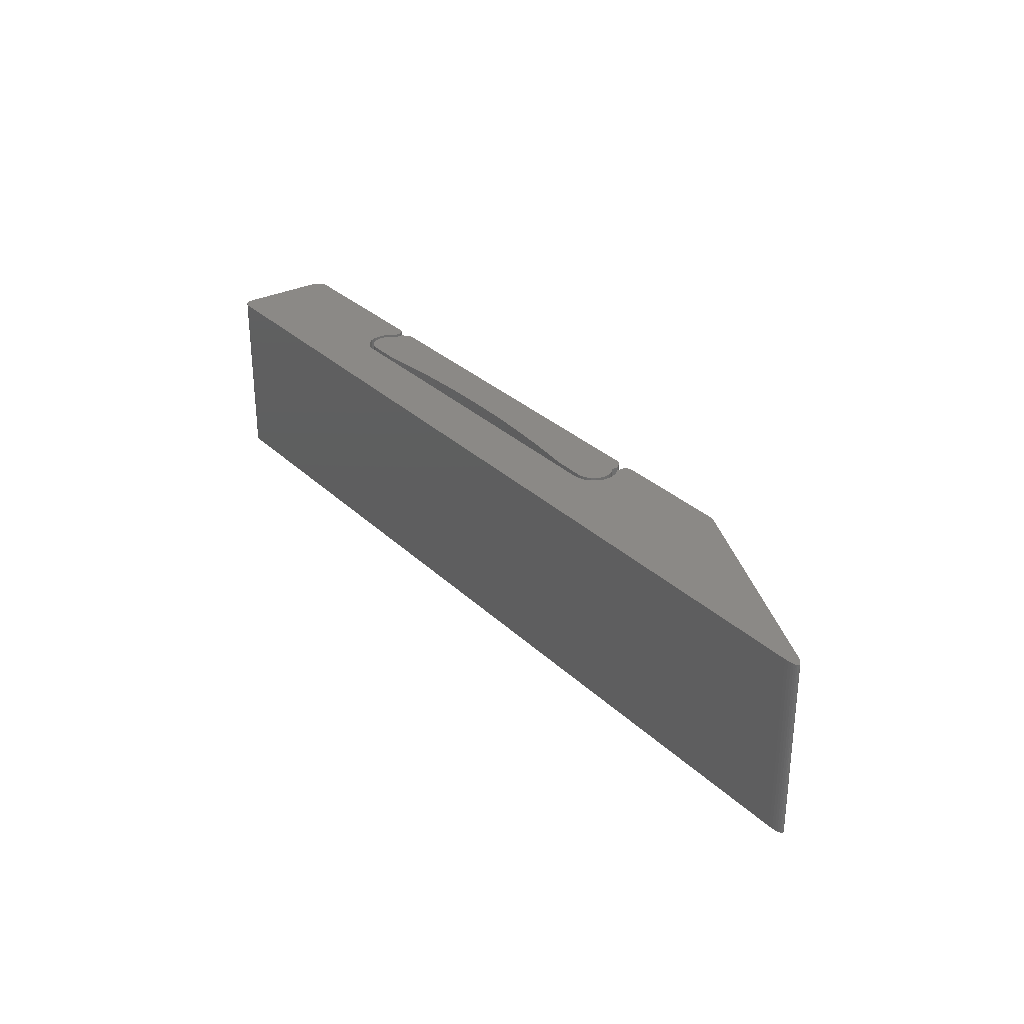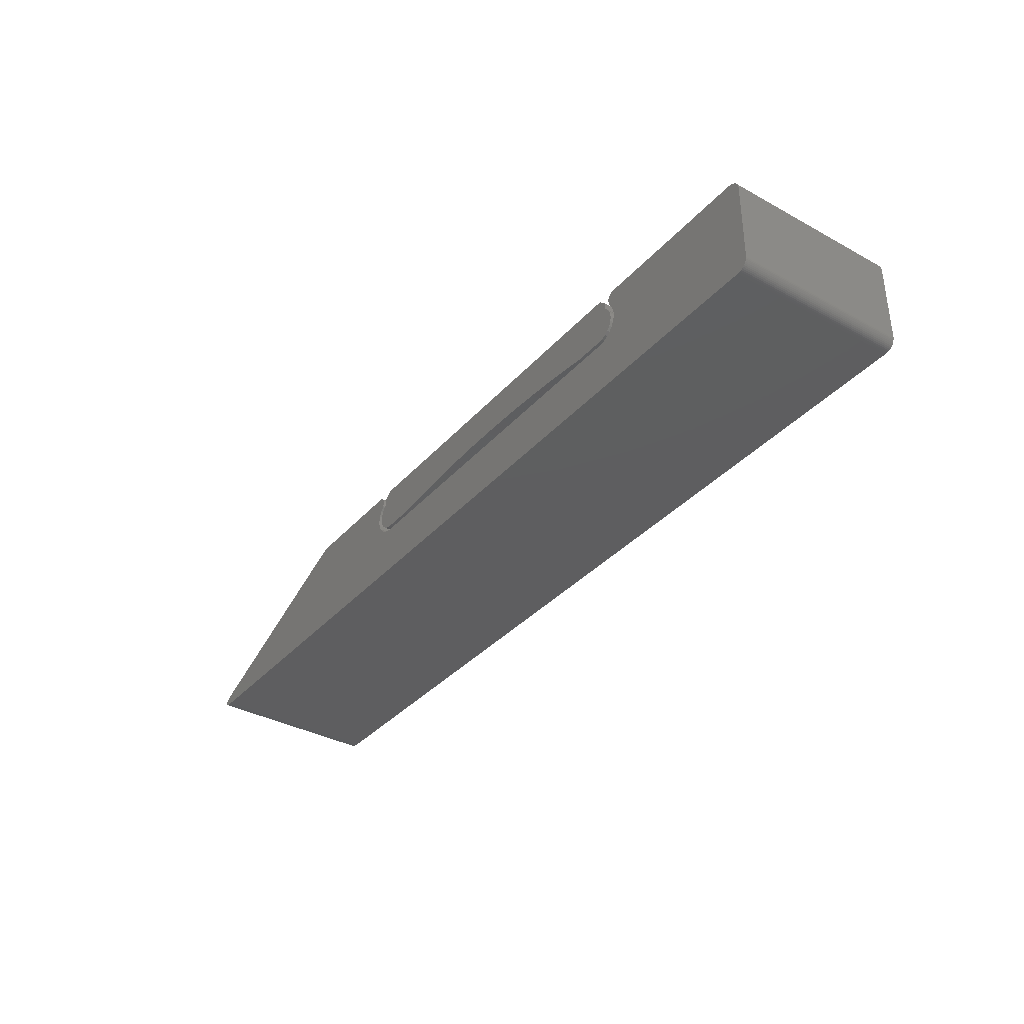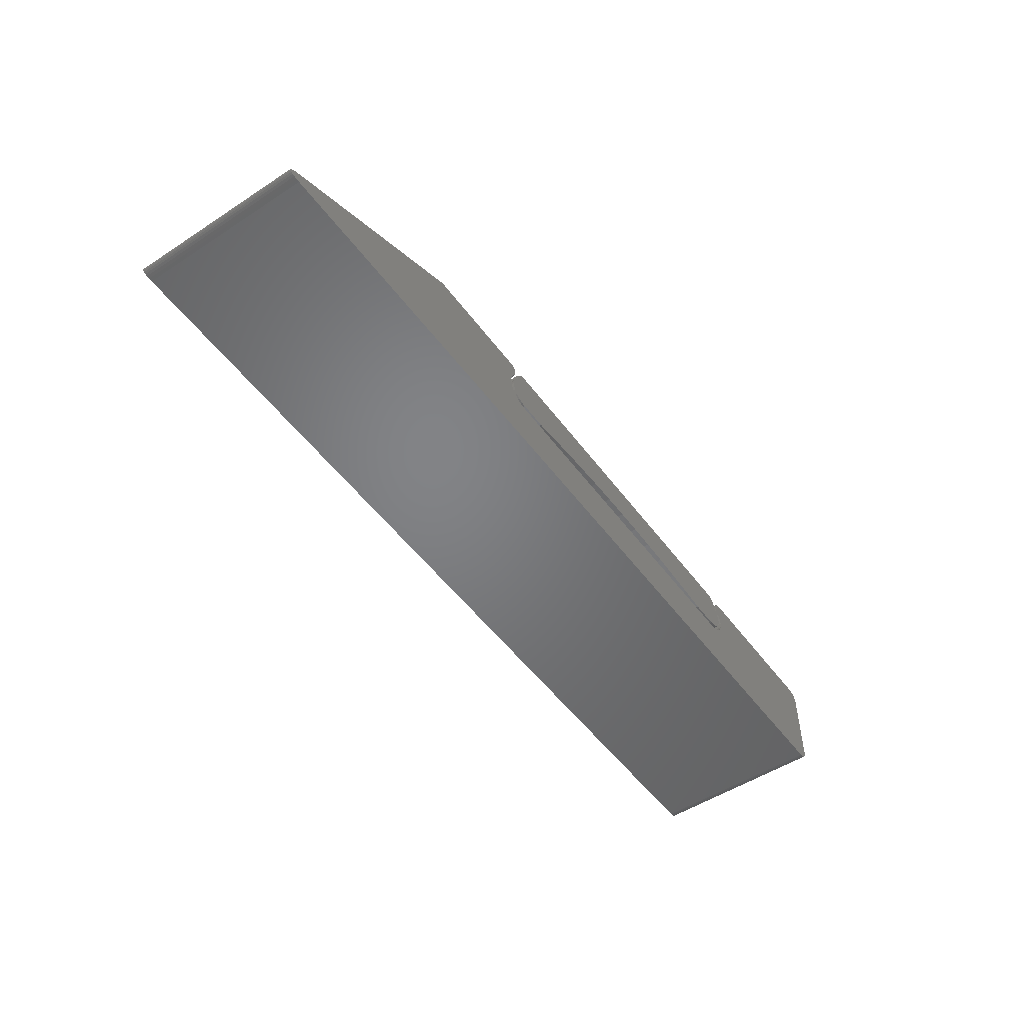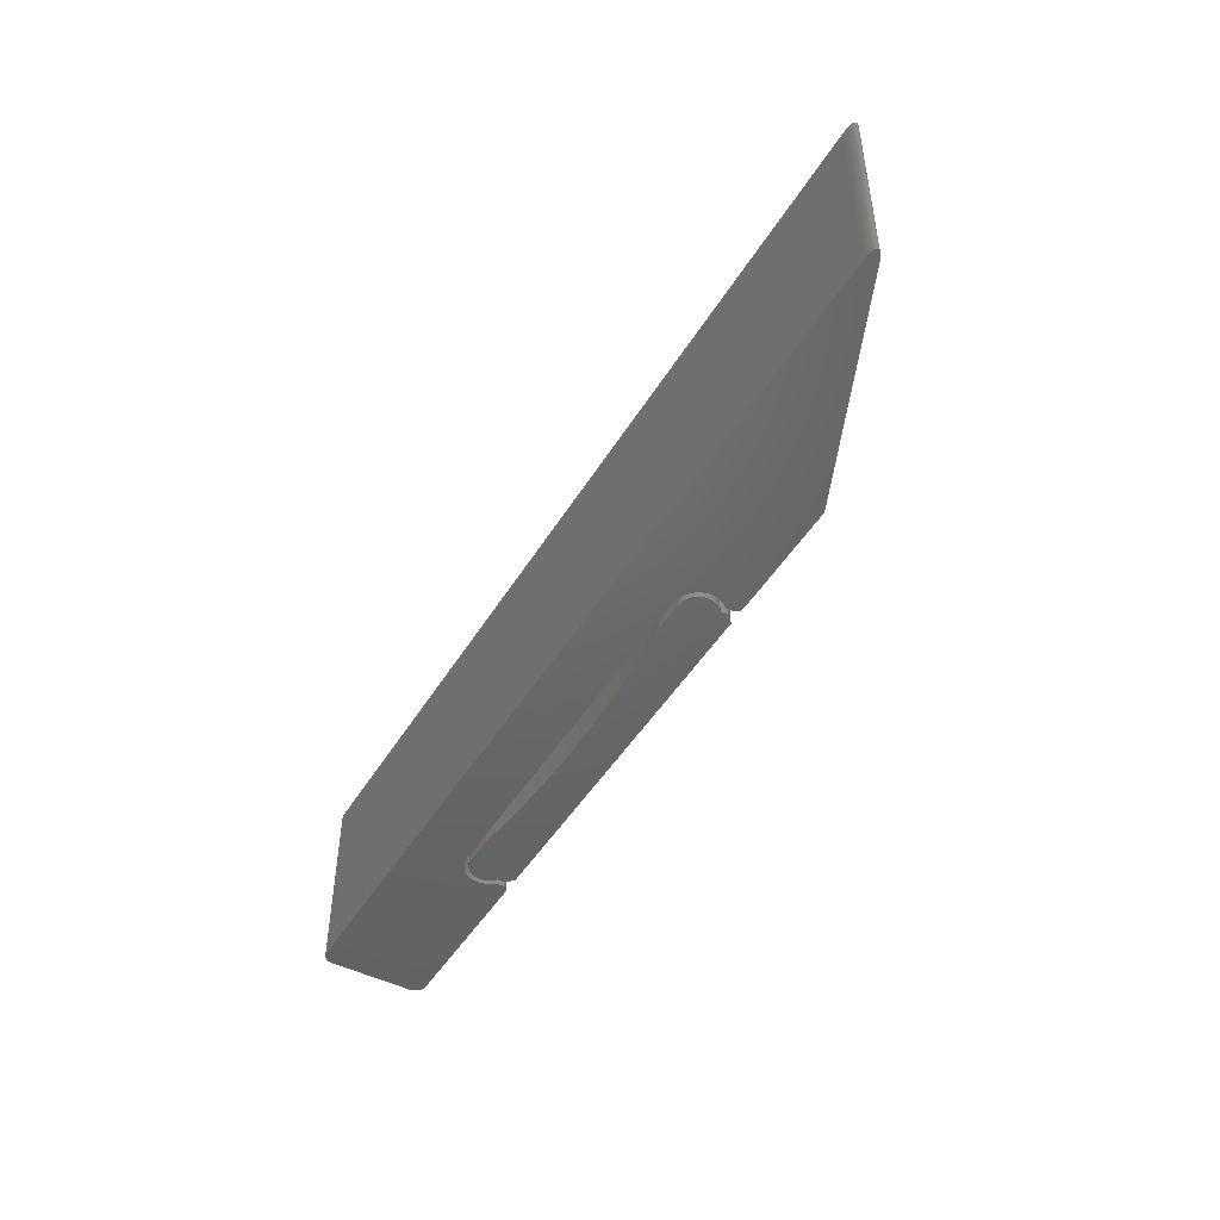
<metadata>
{"format":"stl","ext":"stl","renderer":"f3d","projection":"perspective","resolution":1024,"background":"white","views":[{"elev":30.0,"azim":-126.3,"up":"+Y"},{"elev":-35.9,"azim":54.3,"up":"+Z"},{"elev":-51.2,"azim":-54.6,"up":"+Z"},{"elev":-47.5,"azim":-120.0,"up":"+Y"}]}
</metadata>
<code>
# stl→obj: 282 verts, 556 faces
v 63.51 -1.879 7.955
v 60.59 -1.879 7.9
v 63.09 -1.879 7.9
v 58.44 -1.879 8.144
v 63.89 -1.879 8.114
v 64.23 -1.879 8.369
v 56.27 -1.879 8.344
v 54.11 -1.879 8.5
v 64.48 -1.879 8.7
v 51.94 -1.879 8.611
v 49.77 -1.879 8.678
v 47.59 -1.879 8.7
v 36.75 -1.879 8.144
v 32.09 -1.879 7.9
v 34.59 -1.879 7.9
v 31.68 -1.879 7.955
v 31.29 -1.879 8.114
v 30.96 -1.879 8.369
v 38.92 -1.879 8.344
v 41.08 -1.879 8.5
v 30.71 -1.879 8.7
v 43.25 -1.879 8.611
v 45.42 -1.879 8.678
v 30.55 -1.879 9.086
v 64.64 -1.879 9.086
v 30.49 -1.879 9.5
v 64.69 -1.879 9.5
v 64.64 -1.879 9.914
v 30.55 -1.879 9.914
v 30.71 -1.879 10.3
v 64.48 -1.879 10.3
v 64.23 -1.879 10.63
v 30.96 -1.879 10.63
v 64.06 -1.879 10.76
v 31.13 -1.879 10.76
v 64.06 -1.879 11.4
v 31.13 -1.879 11.4
v 63.46 -1.879 12
v 31.73 -1.879 12
v 64.06 13.12 10.76
v 64.06 13.12 11.4
v 63.46 13.12 12
v 31.73 13.12 12
v 31.13 13.12 11.4
v 64.64 13.12 9.914
v 64.48 13.12 10.3
v 30.49 13.12 9.5
v 30.55 13.12 9.086
v 30.71 13.12 8.7
v 31.29 13.12 8.114
v 30.96 13.12 8.369
v 30.55 13.12 9.914
v 32.09 13.12 7.9
v 31.68 13.12 7.955
v 30.71 13.12 10.3
v 63.51 13.12 7.955
v 63.09 13.12 7.9
v 31.13 13.12 10.76
v 30.96 13.12 10.63
v 64.23 13.12 8.369
v 63.89 13.12 8.114
v 64.23 13.12 10.63
v 64.64 13.12 9.086
v 64.69 13.12 9.5
v 64.48 13.12 8.7
v 60.59 10.62 10.4
v 34.59 0.6208 10.4
v 34.59 10.62 10.4
v 60.59 0.6208 10.4
v 34.59 10.62 7.9
v 34.59 0.6208 7.9
v 58.44 10.62 8.144
v 60.59 10.62 7.9
v 56.27 10.62 8.344
v 54.11 10.62 8.5
v 51.94 10.62 8.611
v 49.77 10.62 8.678
v 47.59 10.62 8.7
v 36.75 10.62 8.144
v 38.92 10.62 8.344
v 41.08 10.62 8.5
v 43.25 10.62 8.611
v 45.42 10.62 8.678
v 60.59 0.6208 7.9
v 34.59 13.12 7.9
v 36.75 13.12 8.144
v 38.92 13.12 8.344
v 41.08 13.12 8.5
v 43.25 13.12 8.611
v 45.42 13.12 8.678
v 47.59 13.12 8.7
v 58.44 13.12 8.144
v 60.59 13.12 7.9
v 56.27 13.12 8.344
v 54.11 13.12 8.5
v 51.94 13.12 8.611
v 49.77 13.12 8.678
v 58.44 0.6208 8.144
v 56.27 0.6208 8.344
v 54.11 0.6208 8.5
v 51.94 0.6208 8.611
v 49.77 0.6208 8.678
v 47.59 0.6208 8.7
v 45.42 0.6208 8.678
v 43.25 0.6208 8.611
v 41.08 0.6208 8.5
v 38.92 0.6208 8.344
v 36.75 0.6208 8.144
v 79.22 -1.879 3.009
v 20.09 -1.879 3
v 79.09 -1.879 3
v 2.531 -1.879 3
v 2.232 -1.879 3.009
v 79.35 -1.879 3.034
v 1.976 -1.879 3.034
v 79.48 -1.879 3.076
v 1.767 -1.879 3.076
v 79.59 -1.879 3.134
v 1.61 -1.879 3.134
v 79.7 -1.879 3.207
v 1.506 -1.879 3.207
v 79.8 -1.879 3.293
v 1.458 -1.879 3.293
v 79.89 -1.879 3.391
v 1.467 -1.879 3.391
v 79.96 -1.879 3.5
v 1.531 -1.879 3.5
v 80.02 -1.879 3.617
v 1.651 -1.879 3.617
v 80.06 -1.879 3.741
v 1.824 -1.879 3.741
v 80.09 -1.879 3.869
v 2.047 -1.879 3.869
v 80.09 -1.879 4
v 2.316 -1.879 4
v 63.09 -1.879 7.5
v 63.61 -1.879 7.568
v 80.09 -1.879 11
v 32.09 -1.879 7.5
v 64.09 -1.879 7.768
v 64.51 -1.879 8.086
v 64.83 -1.879 8.5
v 65.03 -1.879 8.982
v 65.09 -1.879 9.5
v 65.03 -1.879 10.02
v 64.83 -1.879 10.5
v 64.51 -1.879 10.91
v 64.51 -1.879 11.4
v 80.09 -1.879 11.13
v 80.06 -1.879 11.26
v 80.02 -1.879 11.38
v 79.96 -1.879 11.5
v 64.51 -1.879 11.48
v 64.53 -1.879 11.56
v 79.89 -1.879 11.61
v 64.55 -1.879 11.63
v 79.8 -1.879 11.71
v 64.59 -1.879 11.7
v 64.63 -1.879 11.77
v 79.7 -1.879 11.79
v 64.68 -1.879 11.82
v 79.59 -1.879 11.87
v 64.74 -1.879 11.88
v 79.48 -1.879 11.92
v 64.81 -1.879 11.92
v 64.88 -1.879 11.95
v 79.35 -1.879 11.97
v 64.95 -1.879 11.98
v 79.22 -1.879 11.99
v 65.03 -1.879 11.99
v 79.09 -1.879 12
v 65.11 -1.879 12
v 31.58 -1.879 7.568
v 20.09 -1.879 12
v 31.09 -1.879 7.768
v 30.68 -1.879 8.086
v 30.36 -1.879 8.5
v 30.16 -1.879 8.982
v 30.09 -1.879 9.5
v 30.16 -1.879 10.02
v 30.36 -1.879 10.5
v 30.68 -1.879 10.91
v 30.68 -1.879 11.4
v 30.67 -1.879 11.48
v 30.66 -1.879 11.56
v 30.63 -1.879 11.63
v 30.6 -1.879 11.7
v 30.56 -1.879 11.77
v 30.5 -1.879 11.82
v 30.44 -1.879 11.88
v 30.38 -1.879 11.92
v 30.31 -1.879 11.95
v 30.23 -1.879 11.98
v 30.16 -1.879 11.99
v 30.08 -1.879 12
v 79.09 13.12 3
v 20.09 13.12 3
v 2.531 13.12 3
v 2.316 13.12 4
v 20.09 13.12 12
v 1.651 13.12 3.617
v 1.824 13.12 3.741
v 79.89 13.12 3.391
v 79.96 13.12 3.5
v 2.047 13.12 3.869
v 79.8 13.12 3.293
v 79.7 13.12 3.207
v 79.09 13.12 12
v 79.22 13.12 11.99
v 1.531 13.12 3.5
v 1.467 13.12 3.391
v 79.59 13.12 3.134
v 79.48 13.12 3.076
v 80.06 13.12 3.741
v 80.09 13.12 3.869
v 1.458 13.12 3.293
v 80.09 13.12 4
v 80.02 13.12 3.617
v 79.35 13.12 11.97
v 1.506 13.12 3.207
v 2.232 13.12 3.009
v 79.35 13.12 3.034
v 79.22 13.12 3.009
v 80.09 13.12 11
v 79.48 13.12 11.92
v 79.59 13.12 11.87
v 64.88 13.12 11.95
v 64.95 13.12 11.98
v 65.03 13.12 11.99
v 65.11 13.12 12
v 1.61 13.12 3.134
v 1.767 13.12 3.076
v 1.976 13.12 3.034
v 79.89 13.12 11.61
v 79.8 13.12 11.71
v 79.7 13.12 11.79
v 79.96 13.12 11.5
v 80.02 13.12 11.38
v 80.06 13.12 11.26
v 80.09 13.12 11.13
v 64.63 13.12 11.77
v 64.59 13.12 11.7
v 64.53 13.12 11.56
v 64.51 13.12 11.48
v 64.74 13.12 11.88
v 64.81 13.12 11.92
v 64.68 13.12 11.82
v 64.51 13.12 11.4
v 64.55 13.12 11.63
v 30.16 13.12 8.982
v 30.09 13.12 9.5
v 30.56 13.12 11.77
v 30.5 13.12 11.82
v 32.09 13.12 7.5
v 63.09 13.12 7.5
v 31.58 13.12 7.568
v 31.09 13.12 7.768
v 30.68 13.12 8.086
v 30.36 13.12 8.5
v 30.16 13.12 10.02
v 30.36 13.12 10.5
v 30.68 13.12 10.91
v 30.68 13.12 11.4
v 30.67 13.12 11.48
v 30.66 13.12 11.56
v 30.63 13.12 11.63
v 30.6 13.12 11.7
v 30.44 13.12 11.88
v 30.38 13.12 11.92
v 30.31 13.12 11.95
v 30.23 13.12 11.98
v 30.16 13.12 11.99
v 30.08 13.12 12
v 63.61 13.12 7.568
v 64.09 13.12 7.768
v 64.51 13.12 8.086
v 64.83 13.12 8.5
v 65.03 13.12 8.982
v 65.09 13.12 9.5
v 65.03 13.12 10.02
v 64.83 13.12 10.5
v 64.51 13.12 10.91
f 1 2 3
f 2 1 4
f 4 1 5
f 4 5 6
f 4 6 7
f 7 6 8
f 8 6 9
f 8 9 10
f 10 9 11
f 11 9 12
f 13 14 15
f 14 13 16
f 16 13 17
f 17 13 18
f 18 13 19
f 18 19 20
f 18 20 21
f 21 20 22
f 21 22 23
f 21 23 12
f 21 12 24
f 24 12 9
f 24 9 25
f 24 25 26
f 26 25 27
f 26 27 28
f 26 28 29
f 29 28 30
f 30 28 31
f 30 31 32
f 30 32 33
f 33 32 34
f 33 34 35
f 35 34 36
f 35 36 37
f 37 36 38
f 37 38 39
f 40 36 34
f 36 40 41
f 41 38 36
f 38 41 42
f 43 37 39
f 37 43 44
f 45 31 28
f 31 45 46
f 47 24 26
f 24 47 48
f 48 21 24
f 21 48 49
f 50 18 51
f 18 50 17
f 52 26 29
f 26 52 47
f 53 16 54
f 16 53 14
f 49 18 21
f 18 49 51
f 54 17 50
f 17 54 16
f 55 29 30
f 29 55 52
f 56 3 57
f 3 56 1
f 44 35 37
f 35 44 58
f 35 59 33
f 59 35 58
f 59 30 33
f 30 59 55
f 60 5 61
f 5 60 6
f 32 40 34
f 40 32 62
f 63 27 25
f 27 63 64
f 46 32 31
f 32 46 62
f 64 28 27
f 28 64 45
f 65 25 9
f 25 65 63
f 61 1 56
f 1 61 5
f 60 9 6
f 9 60 65
f 66 67 68
f 67 66 69
f 70 67 71
f 67 70 68
f 66 72 73
f 72 66 74
f 74 66 75
f 75 66 76
f 76 66 77
f 77 66 78
f 79 68 70
f 68 79 80
f 68 80 81
f 68 81 82
f 68 82 83
f 68 83 78
f 68 78 66
f 66 84 69
f 84 66 73
f 54 85 53
f 85 54 86
f 86 54 50
f 86 50 51
f 86 51 87
f 87 51 88
f 88 51 49
f 88 49 89
f 89 49 90
f 90 49 91
f 91 49 48
f 91 48 65
f 65 48 63
f 63 48 47
f 63 47 64
f 64 47 52
f 64 52 45
f 45 52 55
f 45 55 46
f 46 55 59
f 46 59 62
f 62 59 58
f 62 58 40
f 40 58 44
f 40 44 41
f 41 44 43
f 41 43 42
f 92 57 93
f 57 92 56
f 56 92 61
f 61 92 60
f 60 92 94
f 60 94 95
f 60 95 65
f 65 95 96
f 65 96 97
f 65 97 91
f 84 4 98
f 4 84 2
f 98 7 99
f 7 98 4
f 99 8 100
f 8 99 7
f 100 10 101
f 10 100 8
f 101 11 102
f 11 101 10
f 102 12 103
f 12 102 11
f 103 23 104
f 23 103 12
f 104 22 105
f 22 104 23
f 105 20 106
f 20 105 22
f 106 19 107
f 19 106 20
f 107 13 108
f 13 107 19
f 108 15 71
f 15 108 13
f 67 108 71
f 108 67 107
f 107 67 106
f 106 67 105
f 105 67 104
f 104 67 103
f 98 69 84
f 69 98 99
f 69 99 100
f 69 100 101
f 69 101 102
f 69 102 103
f 69 103 67
f 85 14 53
f 14 85 15
f 15 85 70
f 15 70 71
f 57 73 93
f 73 57 84
f 84 3 2
f 3 84 57
f 86 70 85
f 70 86 79
f 87 79 86
f 79 87 80
f 88 80 87
f 80 88 81
f 89 81 88
f 81 89 82
f 90 82 89
f 82 90 83
f 91 83 90
f 83 91 78
f 97 78 91
f 78 97 77
f 96 77 97
f 77 96 76
f 95 76 96
f 76 95 75
f 94 75 95
f 75 94 74
f 92 74 94
f 74 92 72
f 93 72 92
f 72 93 73
f 38 43 39
f 43 38 42
f 109 110 111
f 110 109 112
f 112 109 113
f 113 109 114
f 113 114 115
f 115 114 116
f 115 116 117
f 117 116 118
f 117 118 119
f 119 118 120
f 119 120 121
f 121 120 122
f 121 122 123
f 123 122 124
f 123 124 125
f 125 124 126
f 125 126 127
f 127 126 128
f 127 128 129
f 129 128 130
f 129 130 131
f 131 130 132
f 131 132 133
f 133 132 134
f 133 134 135
f 135 134 136
f 136 134 137
f 137 134 138
f 135 136 139
f 137 138 140
f 140 138 141
f 141 138 142
f 142 138 143
f 143 138 144
f 144 138 145
f 145 138 146
f 146 138 147
f 147 138 148
f 148 138 149
f 148 149 150
f 148 150 151
f 148 151 152
f 148 152 153
f 153 152 154
f 154 152 155
f 154 155 156
f 156 155 157
f 156 157 158
f 158 157 159
f 159 157 160
f 159 160 161
f 161 160 162
f 161 162 163
f 163 162 164
f 163 164 165
f 165 164 166
f 166 164 167
f 166 167 168
f 168 167 169
f 168 169 170
f 170 169 171
f 170 171 172
f 135 173 174
f 173 135 139
f 174 173 175
f 174 175 176
f 174 176 177
f 174 177 178
f 174 178 179
f 174 179 180
f 174 180 181
f 174 181 182
f 174 182 183
f 174 183 184
f 174 184 185
f 174 185 186
f 174 186 187
f 174 187 188
f 174 188 189
f 174 189 190
f 174 190 191
f 174 191 192
f 174 192 193
f 174 193 194
f 174 194 195
f 196 110 197
f 110 196 111
f 198 110 112
f 110 198 197
f 174 199 135
f 199 174 200
f 131 201 129
f 201 131 202
f 203 126 124
f 126 203 204
f 133 202 131
f 202 133 205
f 206 120 207
f 120 206 122
f 169 208 171
f 208 169 209
f 210 125 127
f 125 210 211
f 135 205 133
f 205 135 199
f 212 116 213
f 116 212 118
f 214 132 130
f 132 214 215
f 129 210 127
f 210 129 201
f 211 123 125
f 123 211 216
f 206 124 122
f 124 206 203
f 215 134 132
f 134 215 217
f 218 130 128
f 130 218 214
f 167 209 169
f 209 167 219
f 204 128 126
f 128 204 218
f 216 121 123
f 121 216 220
f 221 112 113
f 112 221 198
f 222 109 223
f 109 222 114
f 217 138 134
f 138 217 224
f 207 118 212
f 118 207 120
f 223 111 196
f 111 223 109
f 162 225 164
f 225 162 226
f 213 114 222
f 114 213 116
f 168 227 166
f 227 168 228
f 172 229 170
f 229 172 230
f 170 228 168
f 228 170 229
f 231 117 119
f 117 231 232
f 164 219 167
f 219 164 225
f 220 119 121
f 119 220 231
f 232 115 117
f 115 232 233
f 233 113 115
f 113 233 221
f 234 157 155
f 157 234 235
f 157 236 160
f 236 157 235
f 160 226 162
f 226 160 236
f 237 155 152
f 155 237 234
f 238 152 151
f 152 238 237
f 239 151 150
f 151 239 238
f 240 150 149
f 150 240 239
f 224 149 138
f 149 224 240
f 241 158 159
f 158 241 242
f 243 153 154
f 153 243 244
f 165 245 163
f 245 165 246
f 166 246 165
f 246 166 227
f 163 247 161
f 247 163 245
f 244 148 153
f 148 244 248
f 242 156 158
f 156 242 249
f 249 154 156
f 154 249 243
f 247 159 161
f 159 247 241
f 250 179 178
f 179 250 251
f 252 189 188
f 189 252 253
f 136 254 139
f 254 136 255
f 199 256 254
f 256 199 200
f 256 200 257
f 257 200 258
f 258 200 259
f 259 200 250
f 250 200 251
f 251 200 260
f 260 200 261
f 261 200 262
f 262 200 263
f 263 200 264
f 264 200 265
f 265 200 266
f 266 200 267
f 267 200 252
f 252 200 253
f 253 200 268
f 268 200 269
f 269 200 270
f 270 200 271
f 271 200 272
f 272 200 273
f 221 197 198
f 197 221 196
f 196 221 223
f 223 221 233
f 223 233 222
f 222 233 232
f 222 232 213
f 213 232 231
f 213 231 212
f 212 231 220
f 212 220 207
f 207 220 216
f 207 216 206
f 206 216 203
f 203 216 211
f 203 211 204
f 204 211 210
f 204 210 218
f 218 210 201
f 218 201 214
f 214 201 202
f 214 202 215
f 215 202 205
f 215 205 217
f 217 205 199
f 217 199 255
f 217 255 274
f 217 274 224
f 255 199 254
f 224 274 275
f 224 275 276
f 224 276 277
f 224 277 278
f 224 278 279
f 224 279 280
f 224 280 281
f 224 281 282
f 224 282 248
f 224 248 240
f 240 248 239
f 239 248 238
f 238 248 237
f 237 248 244
f 237 244 243
f 237 243 234
f 234 243 249
f 234 249 235
f 235 249 242
f 235 242 241
f 235 241 236
f 236 241 247
f 236 247 226
f 226 247 245
f 226 245 225
f 225 245 246
f 225 246 227
f 225 227 219
f 219 227 228
f 219 228 209
f 209 228 229
f 209 229 208
f 208 229 230
f 248 147 148
f 147 248 282
f 260 181 180
f 181 260 261
f 174 273 200
f 273 174 195
f 251 180 179
f 180 251 260
f 175 258 176
f 258 175 257
f 267 188 187
f 188 267 252
f 139 256 173
f 256 139 254
f 258 177 176
f 177 258 259
f 137 255 136
f 255 137 274
f 173 257 175
f 257 173 256
f 279 143 144
f 143 279 278
f 282 146 147
f 146 282 281
f 277 141 142
f 141 277 276
f 280 144 145
f 144 280 279
f 281 145 146
f 145 281 280
f 261 182 181
f 182 261 262
f 278 142 143
f 142 278 277
f 265 186 185
f 186 265 266
f 262 183 182
f 183 262 263
f 171 230 172
f 230 171 208
f 194 273 195
f 273 194 272
f 193 272 194
f 272 193 271
f 192 271 193
f 271 192 270
f 191 270 192
f 270 191 269
f 190 269 191
f 269 190 268
f 189 268 190
f 268 189 253
f 266 187 186
f 187 266 267
f 141 275 140
f 275 141 276
f 140 274 137
f 274 140 275
f 264 185 184
f 185 264 265
f 259 178 177
f 178 259 250
f 263 184 183
f 184 263 264

</code>
